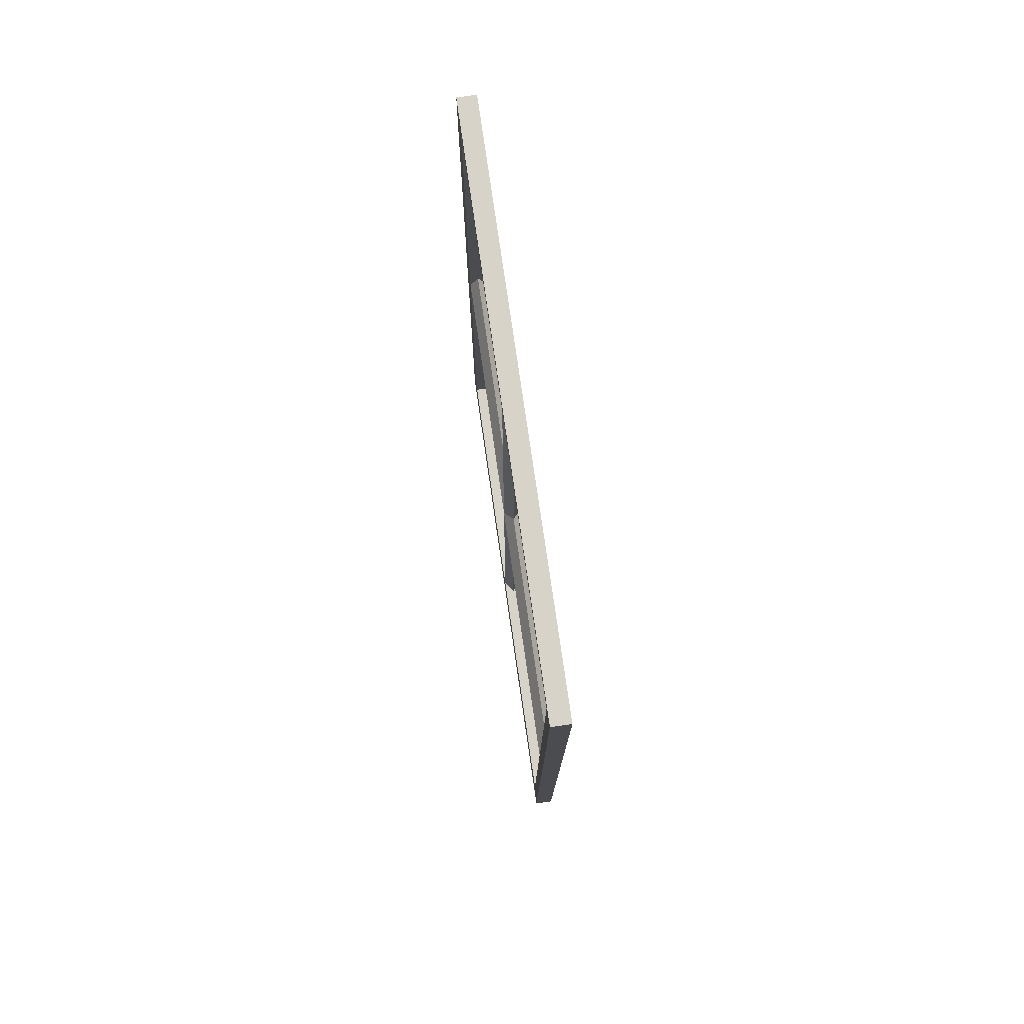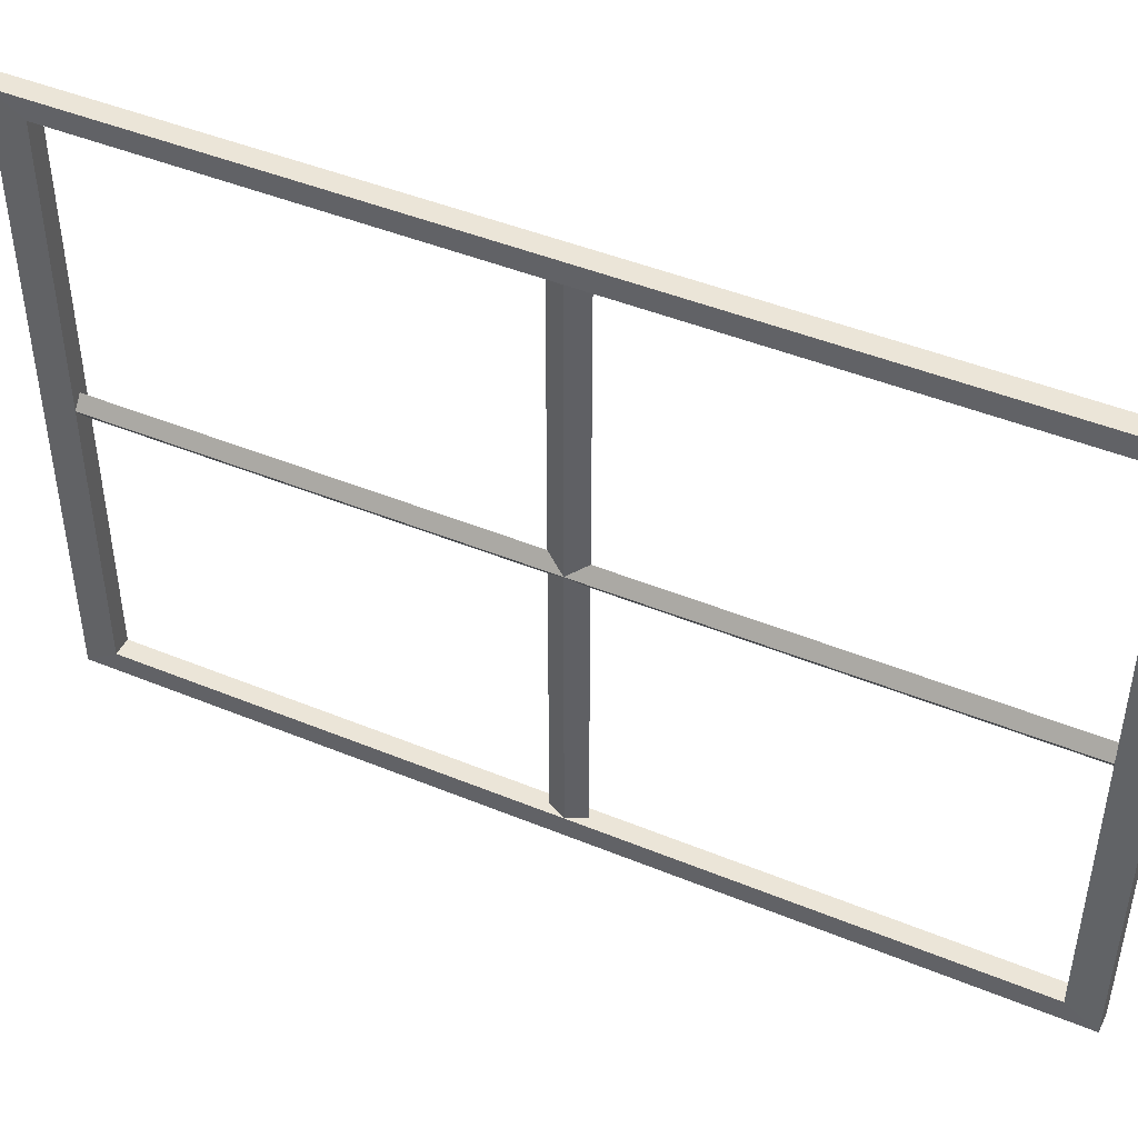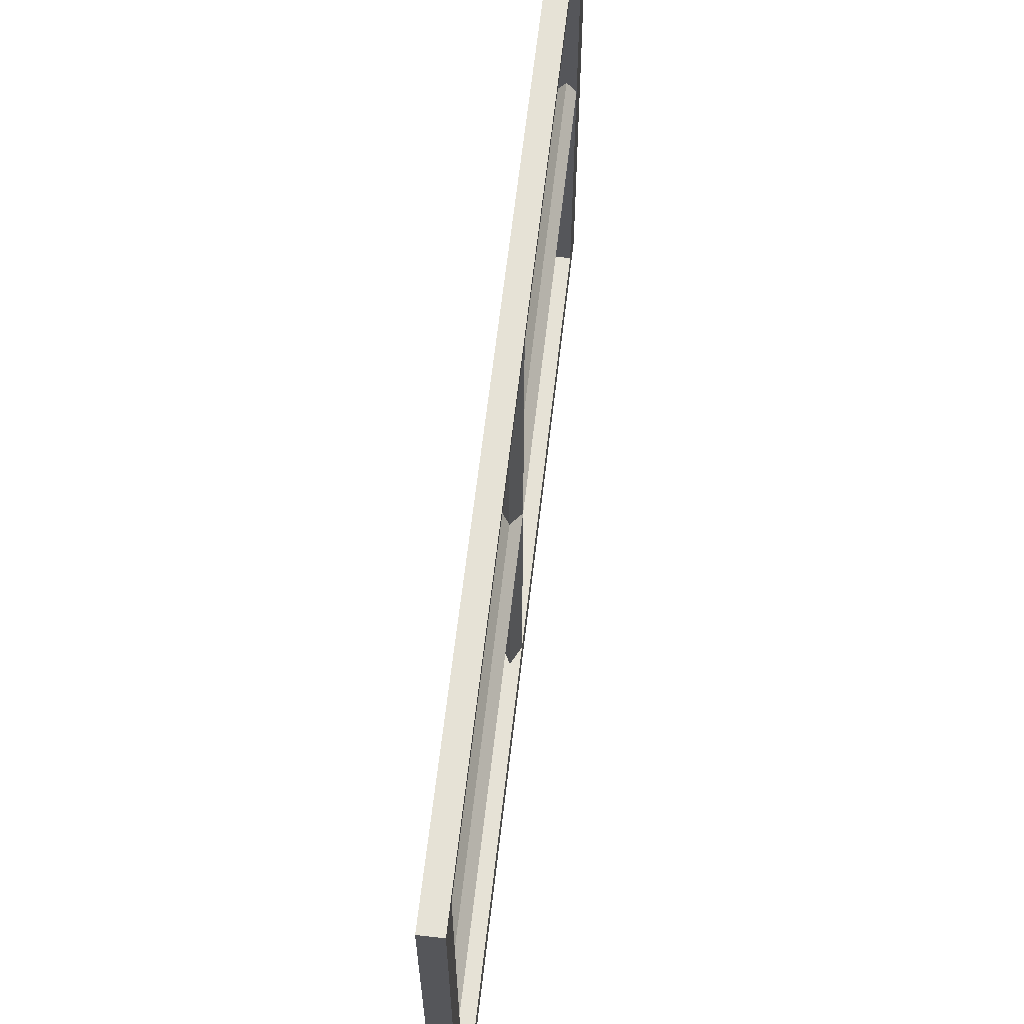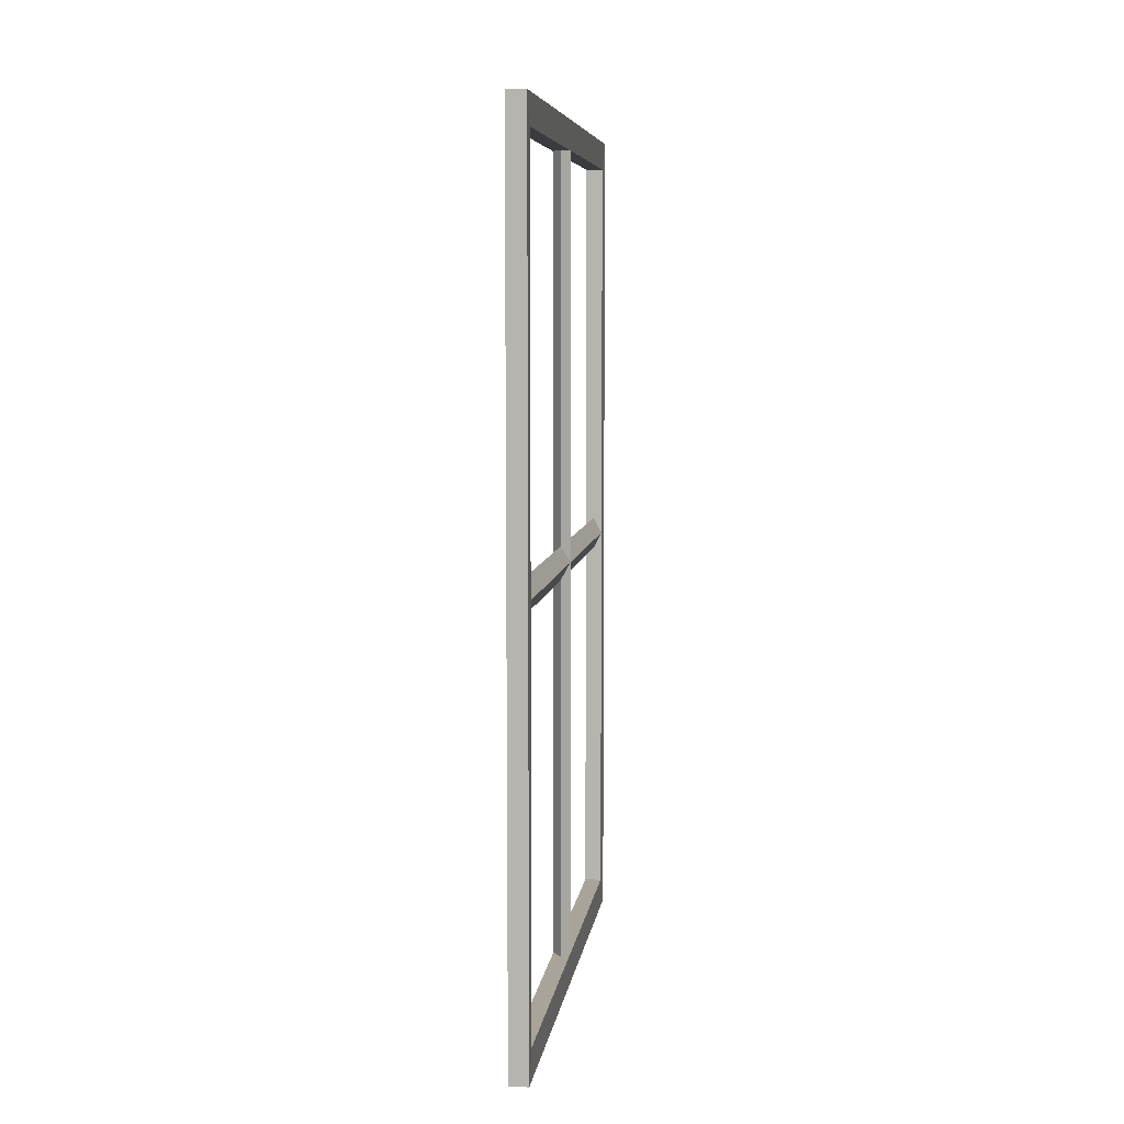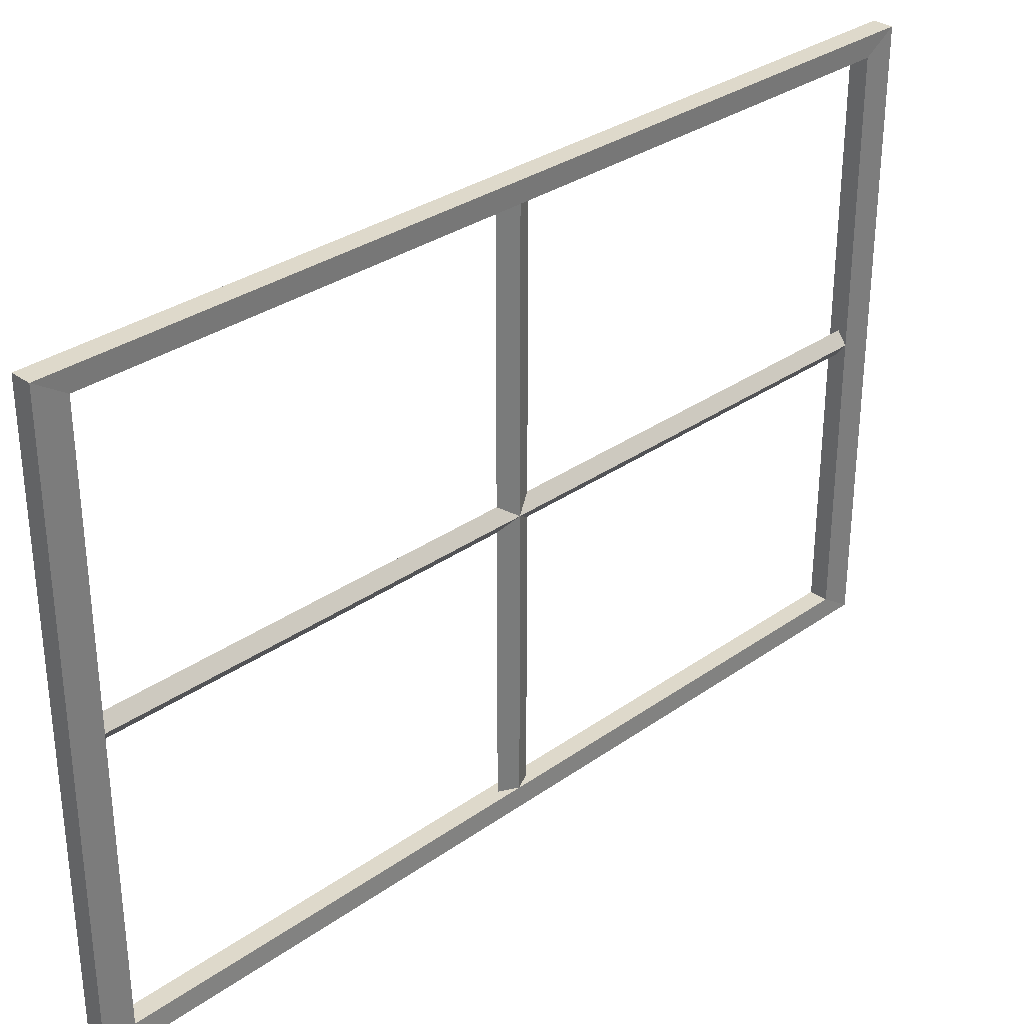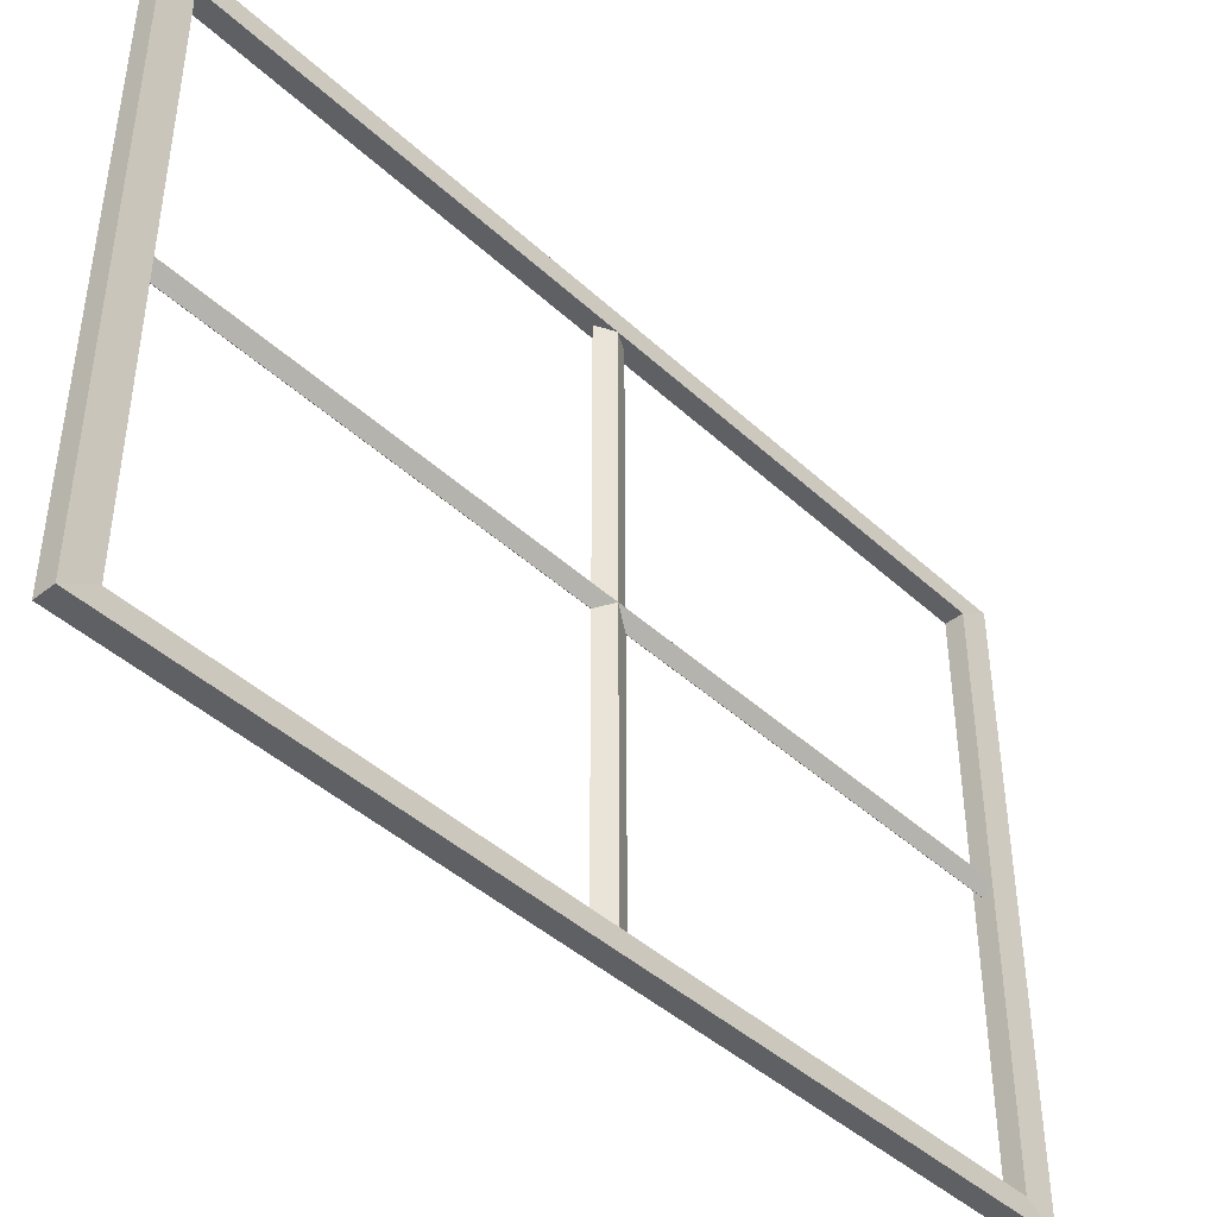
<metadata>
{"format":"obj","ext":"obj","renderer":"f3d","projection":"perspective","resolution":1024,"background":"white","views":[{"elev":76.8,"azim":-8.2,"up":"+Z"},{"elev":45.7,"azim":115.3,"up":"+Y"},{"elev":63.8,"azim":-173.4,"up":"+Y"},{"elev":7.2,"azim":7.7,"up":"+Z"},{"elev":31.7,"azim":-134.8,"up":"+Y"},{"elev":-43.2,"azim":-137.3,"up":"+Y"}]}
</metadata>
<code>
o window_Cube.007
v -2.694 1.015 0.3601
v -2.726 1.015 0.3601
v -2.726 1.015 -0.3601
v -2.694 1.015 -0.3601
v -2.694 1.493 1.08
v -2.726 1.493 1.08
v -2.726 1.015 1.08
v -2.694 1.015 1.08
v -2.694 1.493 -0.3601
v -2.726 1.493 -0.3601
v -2.694 1.97 0.3601
v -2.694 1.97 -0.3601
v -2.726 1.97 -0.3601
v -2.726 1.97 0.3601
v -2.71 1.938 -0.3115
v -2.725 1.938 -0.3115
v -2.725 1.493 -0.3115
v -2.725 1.493 -0.3115
v -2.71 1.512 -0.3115
v -2.71 1.938 1.032
v -2.725 1.938 1.032
v -2.725 1.938 0.3601
v -2.725 1.938 0.3601
v -2.71 1.938 0.3882
v -2.71 1.048 1.032
v -2.71 1.048 0.3882
v -2.725 1.048 0.3601
v -2.725 1.048 0.3601
v -2.725 1.048 1.032
v -2.726 1.97 1.08
v -2.695 1.493 -0.3115
v -2.695 1.048 -0.3115
v -2.695 1.938 0.3601
v -2.695 1.938 -0.3115
v -2.725 1.493 1.032
v -2.695 1.048 0.3601
v -2.695 1.048 1.032
v -2.695 1.493 1.032
v -2.694 1.97 1.08
v -2.695 1.938 1.032
v -2.71 1.473 1.032
v -2.695 1.493 1.032
v -2.725 1.048 -0.3115
v -2.695 1.493 -0.3115
v -2.71 1.473 -0.3115
v -2.71 1.048 -0.3115
v -2.695 1.938 0.3601
v -2.71 1.938 0.3319
v -2.71 1.048 0.3319
v -2.695 1.048 0.3601
v -2.725 1.493 1.032
v -2.71 1.512 1.032
f 1 2 3 4
f 5 6 7 8
f 9 4 3 10
f 11 12 13 14
f 15 16 17 18 19
f 20 21 22 23 24
f 25 26 27 28 29
f 14 22 21 30
f 9 31 32 4
f 11 33 34 12
f 2 7 29 28
f 6 30 21 35
f 1 4 32 36
f 5 8 37 38
f 10 17 16 13
f 39 5 38 40
f 7 6 35 29
f 38 37 25 41 42
f 39 30 6 5
f 3 43 17 10
f 12 34 31 9
f 31 44 45 46 32
f 12 9 10 13
f 39 40 33 11
f 13 16 22 14
f 33 47 48 15 34
f 39 11 14 30
f 8 1 36 37
f 3 2 28 43
f 36 32 46 49 50
f 8 7 2 1
f 27 49 46 43 28
f 23 22 16 15 48
f 18 17 43 46 45
f 51 41 25 29 35
f 40 20 24 47 33
f 34 15 19 44 31
f 40 38 42 52 20
f 37 36 50 26 25
f 47 50 49 48
f 24 26 50 47
f 20 52 51 35 21
f 52 42 44 19
f 42 41 45 44
f 41 51 18 45
f 51 52 19 18
f 48 49 27 23
f 23 27 26 24

</code>
